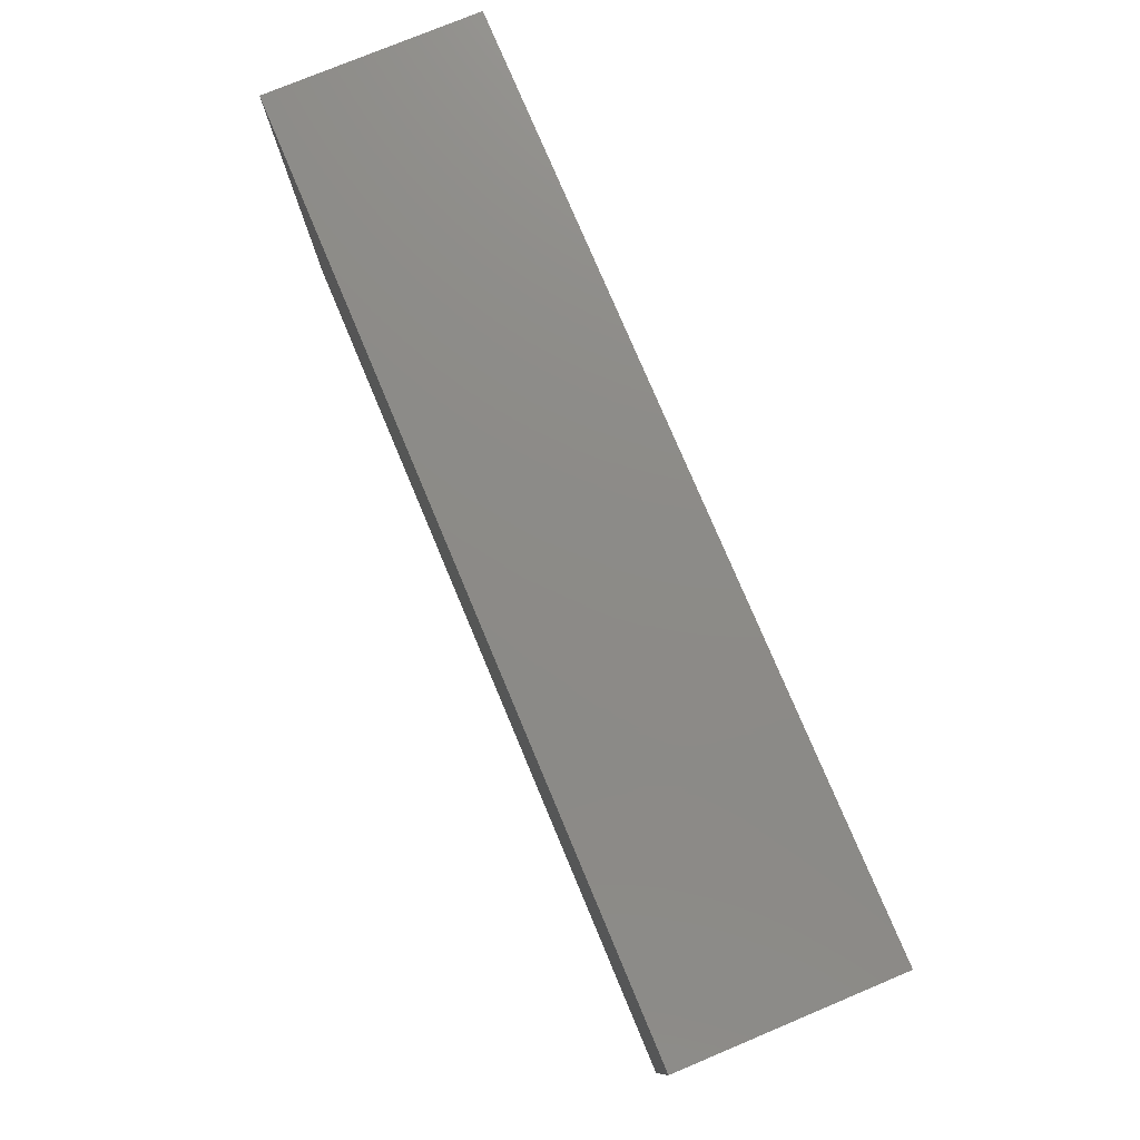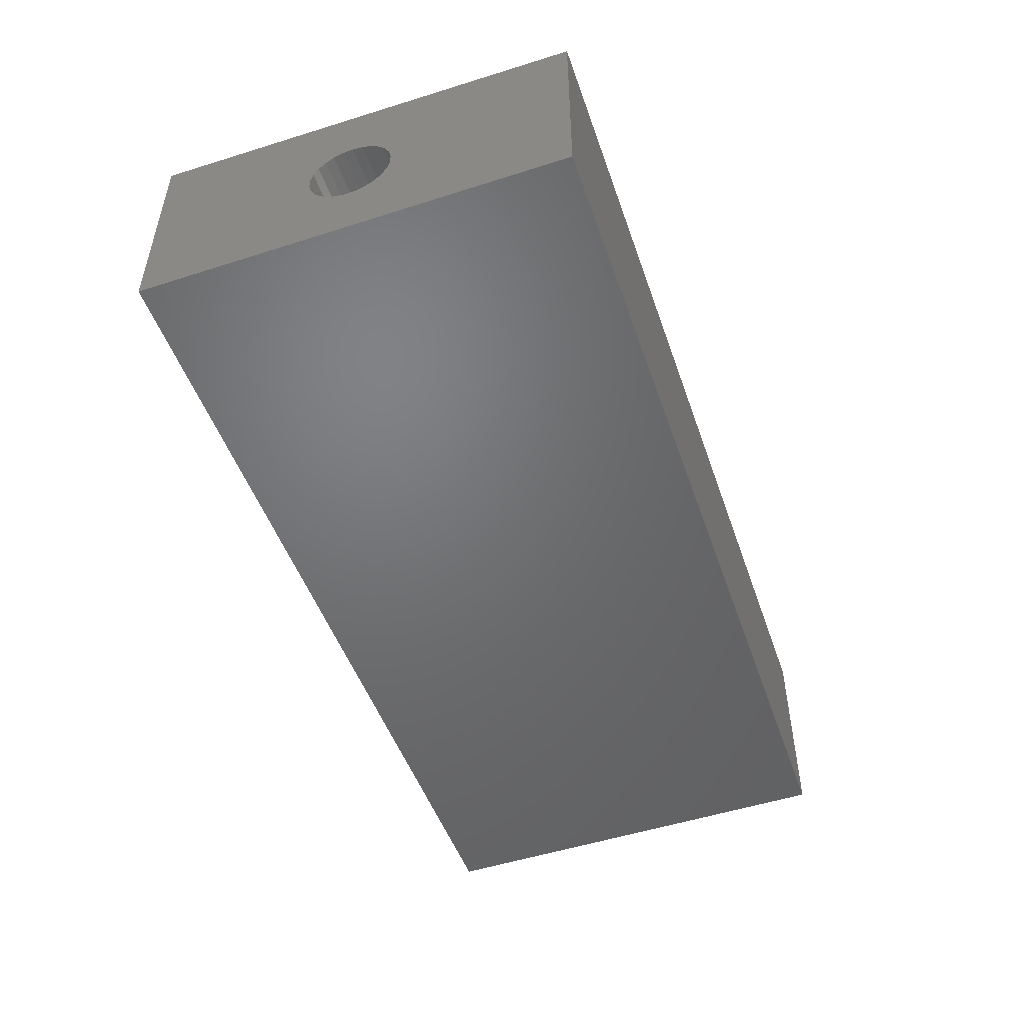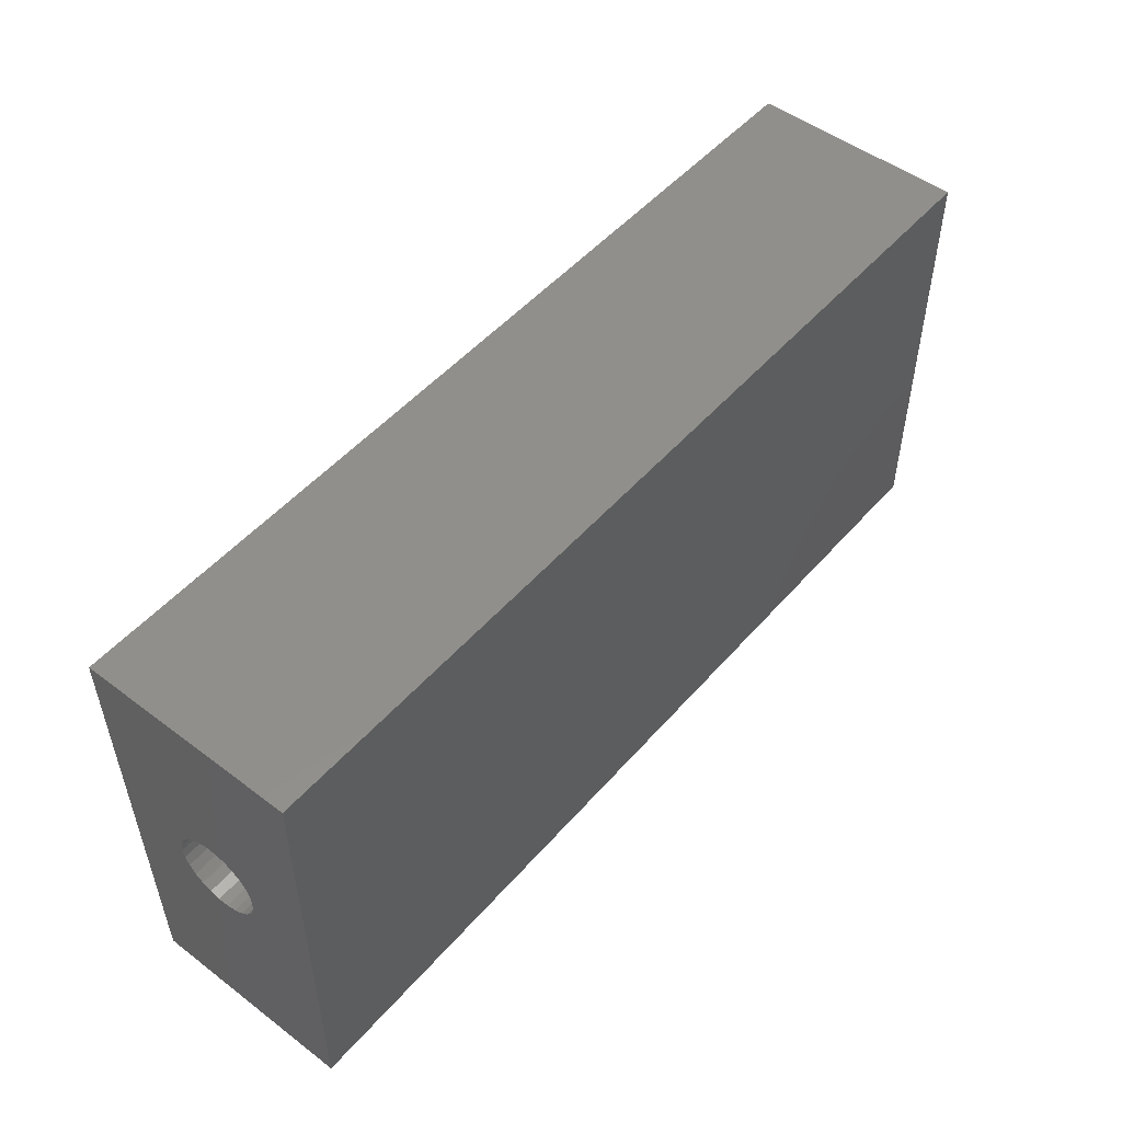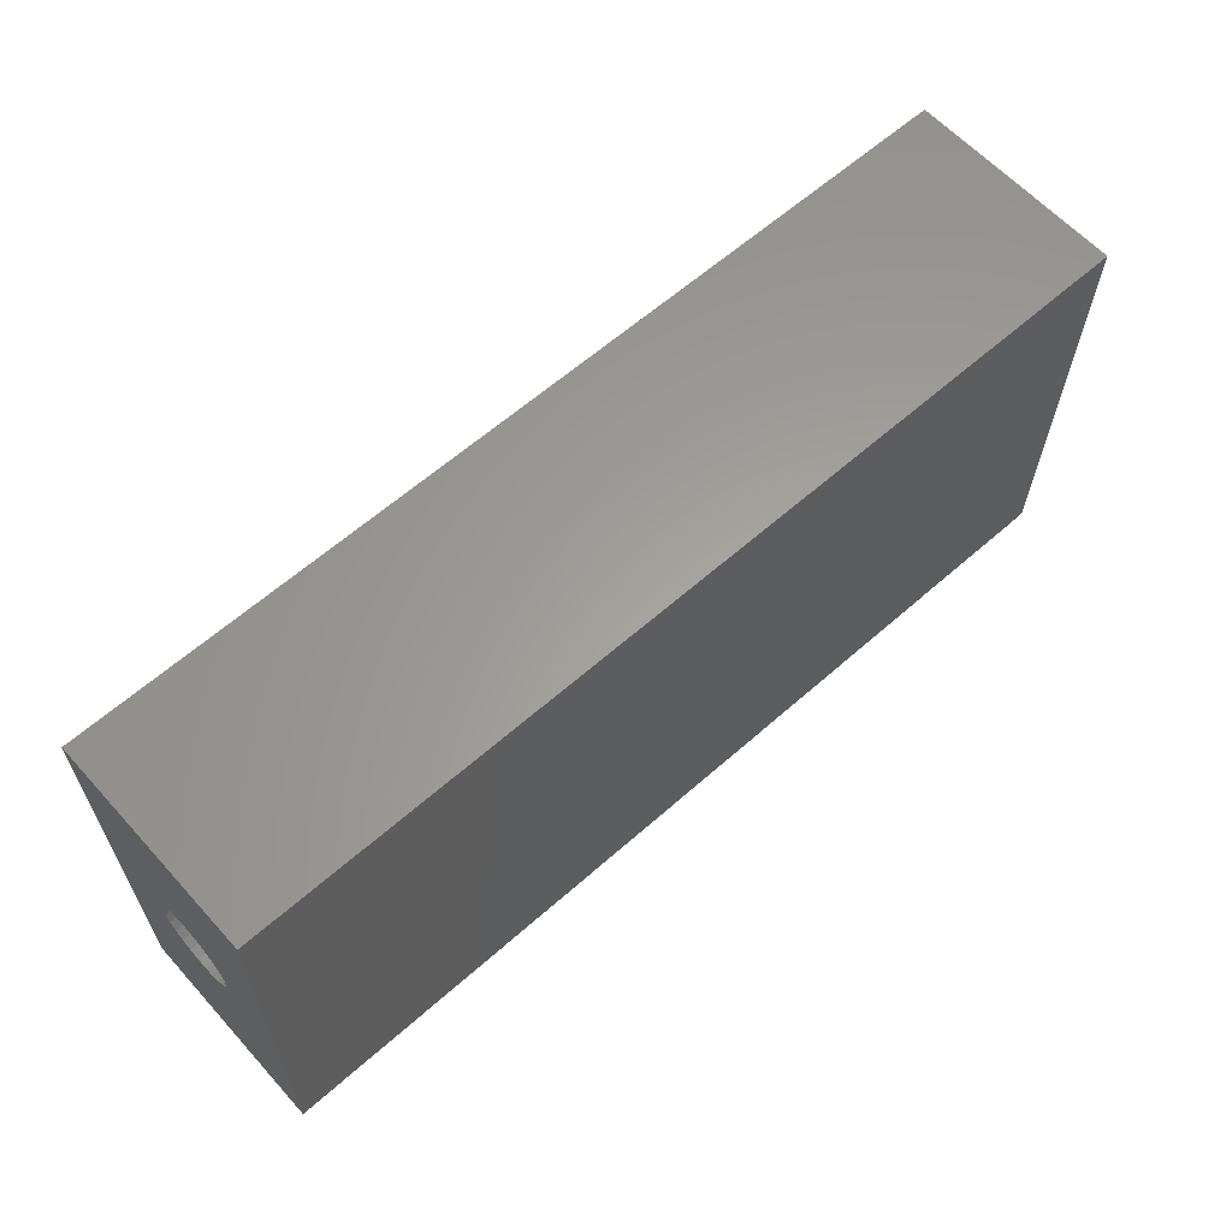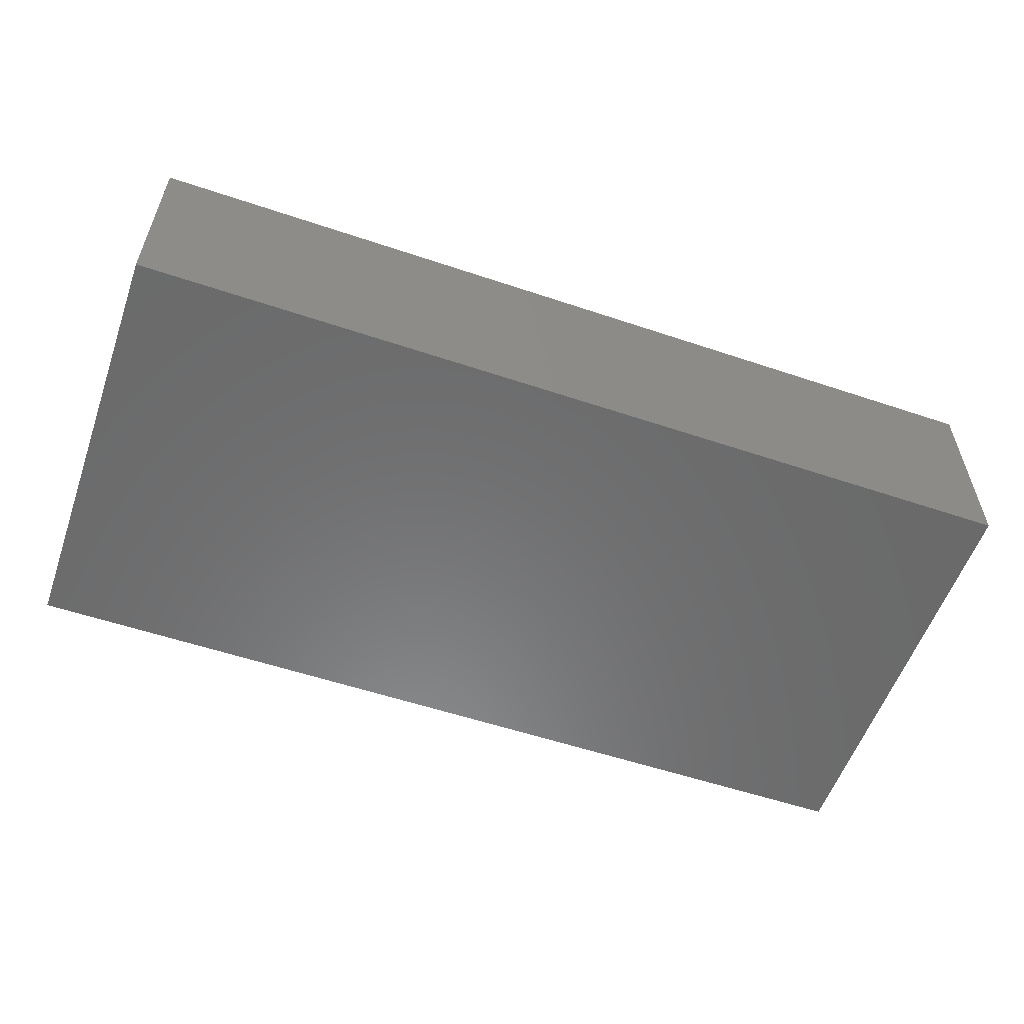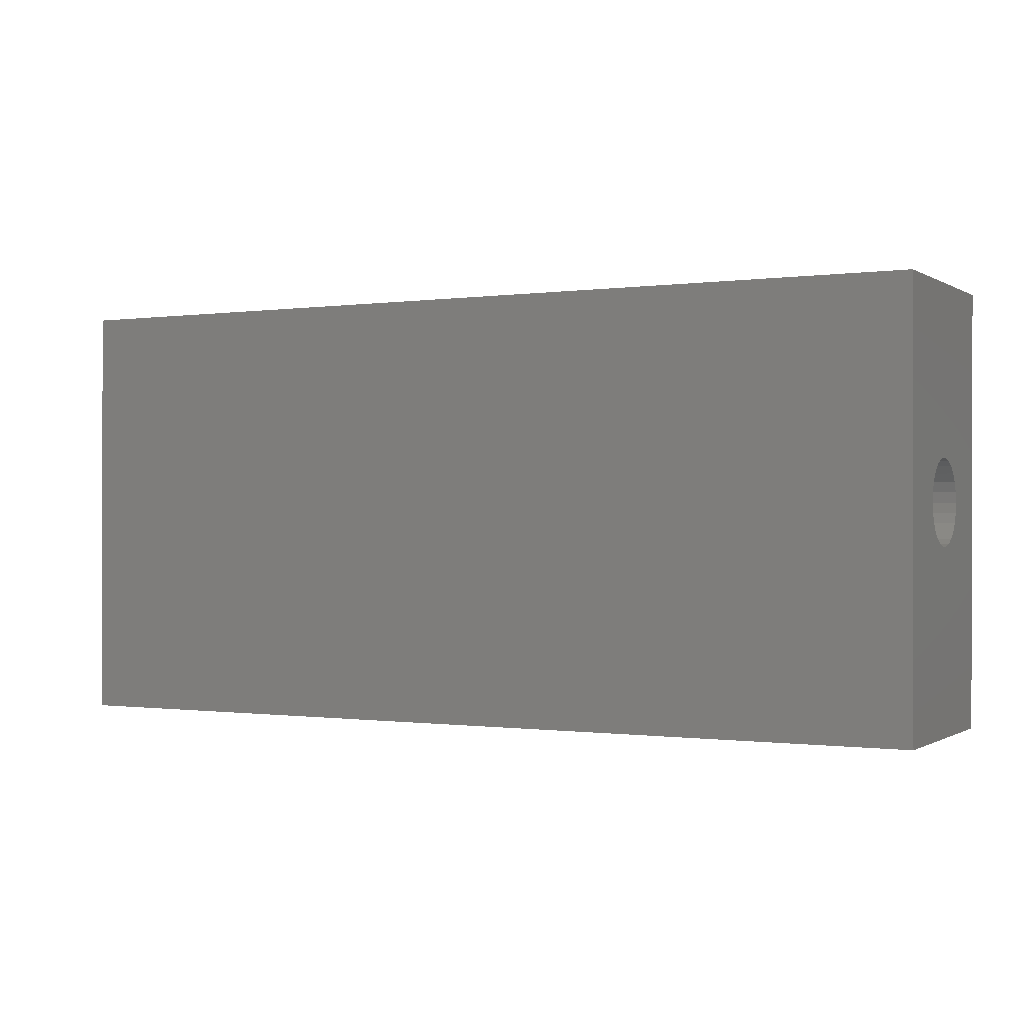
<metadata>
{"format":"stl","ext":"stl","renderer":"f3d","projection":"perspective","resolution":1024,"background":"white","views":[{"elev":76.5,"azim":67.3,"up":"+Z"},{"elev":-49.4,"azim":108.9,"up":"+Y"},{"elev":50.5,"azim":129.5,"up":"+Z"},{"elev":61.5,"azim":-42.0,"up":"+Z"},{"elev":-56.0,"azim":160.6,"up":"+Y"},{"elev":-0.4,"azim":-152.4,"up":"+Z"}]}
</metadata>
<code>
# stl→obj: 90 verts, 180 faces
v -0.01587 0.05556 -0.3286
v 0.9841 0.04709 0.1455
v -0.01587 0.04709 0.1455
v 0.9841 0.05556 -0.3286
v 0.9841 0.2841 0.1455
v -0.01587 0.2841 0.1455
v -0.01587 0.2841 -0.3286
v 0.9841 0.2841 -0.3286
v -0.03175 0.04709 0.1455
v -0.03175 0.05556 -0.3286
v 0.9841 0.1392 -0.1214
v 0.9841 0.1308 -0.1139
v 0.9841 0.1244 -0.1047
v 0.9841 0.1491 -0.1266
v 0.9841 0.1204 -0.09421
v 0.9841 0.16 -0.1293
v 0.9841 0.119 -0.08307
v 0.9841 0.1712 -0.1293
v 0.9841 0.1821 -0.1266
v 0.9841 0.1921 -0.1214
v 0.9841 0.2005 -0.1139
v 0.9841 0.2068 -0.1047
v 0.9841 0.2108 -0.09421
v 0.9841 0.2122 -0.08307
v 0.9841 0.16 -0.03685
v 0.9841 0.1712 -0.03685
v 0.9841 0.1491 -0.03953
v 0.9841 0.1392 -0.04475
v 0.9841 0.1308 -0.05219
v 0.9841 0.1244 -0.06143
v 0.9841 0.1204 -0.07193
v 0.9841 0.2108 -0.07193
v 0.9841 0.2068 -0.06143
v 0.9841 0.2005 -0.05219
v 0.9841 0.1921 -0.04475
v 0.9841 0.1821 -0.03953
v -0.03175 0.2841 0.1455
v -0.03175 0.2841 -0.3286
v -0.03175 0.1392 -0.1214
v -0.03175 0.1308 -0.1139
v -0.03175 0.1244 -0.1047
v -0.03175 0.1491 -0.1266
v -0.03175 0.1204 -0.09421
v -0.03175 0.16 -0.1293
v -0.03175 0.119 -0.08307
v -0.03175 0.1712 -0.1293
v -0.03175 0.1821 -0.1266
v -0.03175 0.1921 -0.1214
v -0.03175 0.2005 -0.1139
v -0.03175 0.2068 -0.1047
v -0.03175 0.2108 -0.09421
v -0.03175 0.2122 -0.08307
v -0.03175 0.1712 -0.03685
v -0.03175 0.16 -0.03685
v -0.03175 0.1491 -0.03953
v -0.03175 0.1392 -0.04475
v -0.03175 0.1308 -0.05219
v -0.03175 0.1244 -0.06143
v -0.03175 0.1204 -0.07193
v -0.03175 0.2108 -0.07193
v -0.03175 0.2068 -0.06143
v -0.03175 0.2005 -0.05219
v -0.03175 0.1921 -0.04475
v -0.03175 0.1821 -0.03953
v -0.01587 0.2108 -0.07193
v -0.01587 0.2122 -0.08307
v -0.01587 0.2068 -0.06143
v -0.01587 0.2005 -0.05219
v -0.01587 0.1921 -0.04475
v -0.01587 0.1821 -0.03953
v -0.01587 0.1712 -0.03685
v -0.01587 0.16 -0.03685
v -0.01587 0.1491 -0.03953
v -0.01587 0.1392 -0.04475
v -0.01587 0.1308 -0.05219
v -0.01587 0.1244 -0.06143
v -0.01587 0.1204 -0.07193
v -0.01587 0.119 -0.08307
v -0.01587 0.1204 -0.09421
v -0.01587 0.1244 -0.1047
v -0.01587 0.1308 -0.1139
v -0.01587 0.1392 -0.1214
v -0.01587 0.1491 -0.1266
v -0.01587 0.16 -0.1293
v -0.01587 0.1712 -0.1293
v -0.01587 0.1821 -0.1266
v -0.01587 0.1921 -0.1214
v -0.01587 0.2005 -0.1139
v -0.01587 0.2068 -0.1047
v -0.01587 0.2108 -0.09421
f 1 2 3
f 1 4 2
f 3 5 6
f 3 2 5
f 7 4 1
f 7 8 4
f 1 3 9
f 1 9 10
f 11 12 4
f 13 4 12
f 14 11 4
f 15 4 13
f 16 14 4
f 17 4 15
f 18 4 8
f 18 16 4
f 19 18 8
f 20 19 8
f 21 20 8
f 22 21 8
f 23 22 8
f 24 23 8
f 2 25 26
f 2 27 25
f 2 28 27
f 2 29 28
f 2 30 29
f 2 31 30
f 2 17 31
f 2 4 17
f 5 32 24
f 5 33 32
f 5 34 33
f 5 35 34
f 5 36 35
f 5 26 36
f 5 2 26
f 5 24 8
f 6 8 7
f 6 5 8
f 3 6 37
f 3 37 9
f 7 1 10
f 7 10 38
f 39 10 40
f 41 40 10
f 42 10 39
f 43 41 10
f 44 10 42
f 45 43 10
f 46 38 10
f 46 10 44
f 47 38 46
f 48 38 47
f 49 38 48
f 50 38 49
f 51 38 50
f 52 38 51
f 9 53 54
f 9 54 55
f 9 55 56
f 9 56 57
f 9 57 58
f 9 58 59
f 9 59 45
f 9 45 10
f 37 52 60
f 37 60 61
f 37 61 62
f 37 62 63
f 37 63 64
f 37 64 53
f 37 53 9
f 37 38 52
f 65 66 24
f 65 24 32
f 67 32 33
f 67 65 32
f 68 33 34
f 68 67 33
f 69 34 35
f 69 68 34
f 70 35 36
f 70 69 35
f 71 36 26
f 71 70 36
f 72 26 25
f 72 71 26
f 73 25 27
f 73 72 25
f 74 27 28
f 74 73 27
f 75 28 29
f 75 74 28
f 76 75 29
f 76 29 30
f 77 76 30
f 77 30 31
f 78 77 31
f 78 31 17
f 79 17 15
f 79 78 17
f 80 79 15
f 80 15 13
f 80 13 12
f 81 80 12
f 82 12 11
f 82 81 12
f 83 11 14
f 83 82 11
f 84 14 16
f 84 83 14
f 85 16 18
f 85 18 19
f 85 84 16
f 86 85 19
f 87 19 20
f 87 86 19
f 88 20 21
f 88 87 20
f 89 21 22
f 89 88 21
f 90 22 23
f 90 89 22
f 66 23 24
f 66 90 23
f 6 7 38
f 6 38 37
f 65 52 66
f 65 60 52
f 67 61 60
f 67 60 65
f 68 62 61
f 68 61 67
f 69 63 62
f 69 62 68
f 70 64 63
f 70 63 69
f 71 53 64
f 71 64 70
f 72 54 53
f 72 53 71
f 73 55 54
f 73 54 72
f 74 56 55
f 74 55 73
f 75 57 56
f 75 56 74
f 76 57 75
f 76 58 57
f 77 58 76
f 77 59 58
f 78 59 77
f 78 45 59
f 79 43 45
f 79 45 78
f 80 43 79
f 80 41 43
f 81 40 41
f 81 41 80
f 82 39 40
f 82 40 81
f 83 42 39
f 83 39 82
f 84 44 42
f 84 42 83
f 85 46 44
f 85 44 84
f 86 47 46
f 86 46 85
f 87 48 47
f 87 47 86
f 88 49 48
f 88 48 87
f 89 50 49
f 89 49 88
f 90 51 50
f 90 50 89
f 66 52 51
f 66 51 90

</code>
